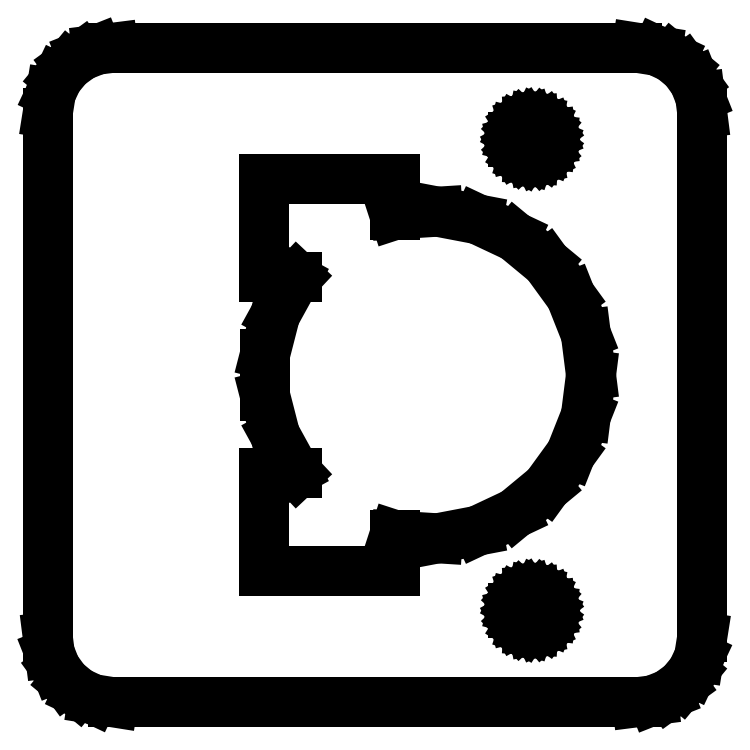
<metadata>
{"format":"dxf","ext":"dxf","renderer":"ezdxf+matplotlib","layout":"modelspace","background":"white","min_lineweight":24,"dpi":150}
</metadata>
<code>
0
SECTION
2
ENTITIES
0
LINE
8
0
10
-20.76
20
-24.84
11
-19.59
21
-24.38
0
LINE
8
0
10
-19.59
20
-24.38
11
-18.58
21
-23.64
0
LINE
8
0
10
-18.58
20
-23.64
11
-17.78
21
-22.68
0
LINE
8
0
10
-17.78
20
-22.68
11
-17.24
21
-21.55
0
LINE
8
0
10
-17.24
20
-21.55
11
-17
21
-20
0
LINE
8
0
10
-17
20
-20
11
-17
21
20
0
LINE
8
0
10
-17
20
20
11
-17.16
21
21.24
0
LINE
8
0
10
-17.16
20
21.24
11
-17.62
21
22.41
0
LINE
8
0
10
-17.62
20
22.41
11
-18.36
21
23.42
0
LINE
8
0
10
-18.36
20
23.42
11
-19.32
21
24.22
0
LINE
8
0
10
-19.32
20
24.22
11
-20.45
21
24.76
0
LINE
8
0
10
-20.45
20
24.76
11
-22
21
25
0
LINE
8
0
10
-22
20
25
11
-62
21
25
0
LINE
8
0
10
-62
20
25
11
-63.24
21
24.84
0
LINE
8
0
10
-63.24
20
24.84
11
-64.41
21
24.38
0
LINE
8
0
10
-64.41
20
24.38
11
-65.42
21
23.64
0
LINE
8
0
10
-65.42
20
23.64
11
-66.22
21
22.68
0
LINE
8
0
10
-66.22
20
22.68
11
-66.76
21
21.55
0
LINE
8
0
10
-66.76
20
21.55
11
-67
21
20
0
LINE
8
0
10
-67
20
20
11
-67
21
-20
0
LINE
8
0
10
-67
20
-20
11
-66.84
21
-21.24
0
LINE
8
0
10
-66.84
20
-21.24
11
-66.38
21
-22.41
0
LINE
8
0
10
-66.38
20
-22.41
11
-65.64
21
-23.42
0
LINE
8
0
10
-65.64
20
-23.42
11
-64.68
21
-24.22
0
LINE
8
0
10
-64.68
20
-24.22
11
-63.55
21
-24.76
0
LINE
8
0
10
-63.55
20
-24.76
11
-62
21
-25
0
LINE
8
0
10
-62
20
-25
11
-22
21
-25
0
LINE
8
0
10
-22
20
-25
11
-20.76
21
-24.84
0
LINE
8
0
10
-30.28
20
16.53
11
-30.64
21
16.64
0
LINE
8
0
10
-30.64
20
16.64
11
-30.96
21
16.84
0
LINE
8
0
10
-30.96
20
16.84
11
-31.21
21
17.12
0
LINE
8
0
10
-31.21
20
17.12
11
-31.39
21
17.45
0
LINE
8
0
10
-31.39
20
17.45
11
-31.49
21
17.81
0
LINE
8
0
10
-31.49
20
17.81
11
-31.49
21
18.19
0
LINE
8
0
10
-31.49
20
18.19
11
-31.39
21
18.55
0
LINE
8
0
10
-31.39
20
18.55
11
-31.21
21
18.88
0
LINE
8
0
10
-31.21
20
18.88
11
-30.96
21
19.16
0
LINE
8
0
10
-30.96
20
19.16
11
-30.64
21
19.36
0
LINE
8
0
10
-30.64
20
19.36
11
-30.28
21
19.47
0
LINE
8
0
10
-30.28
20
19.47
11
-29.91
21
19.5
0
LINE
8
0
10
-29.91
20
19.5
11
-29.54
21
19.43
0
LINE
8
0
10
-29.54
20
19.43
11
-29.2
21
19.27
0
LINE
8
0
10
-29.2
20
19.27
11
-28.91
21
19.03
0
LINE
8
0
10
-28.91
20
19.03
11
-28.69
21
18.72
0
LINE
8
0
10
-28.69
20
18.72
11
-28.55
21
18.37
0
LINE
8
0
10
-28.55
20
18.37
11
-28.5
21
18
0
LINE
8
0
10
-28.5
20
18
11
-28.55
21
17.63
0
LINE
8
0
10
-28.55
20
17.63
11
-28.69
21
17.28
0
LINE
8
0
10
-28.69
20
17.28
11
-28.91
21
16.97
0
LINE
8
0
10
-28.91
20
16.97
11
-29.2
21
16.73
0
LINE
8
0
10
-29.2
20
16.73
11
-29.54
21
16.57
0
LINE
8
0
10
-29.54
20
16.57
11
-29.91
21
16.5
0
LINE
8
0
10
-29.91
20
16.5
11
-30.28
21
16.53
0
LINE
8
0
10
-50.5
20
-15
11
-50.5
21
-7.5
0
LINE
8
0
10
-50.5
20
-7.5
11
-47.97
21
-7.5
0
LINE
8
0
10
-47.97
20
-7.5
11
-48.11
21
-7.347
0
LINE
8
0
10
-48.11
20
-7.347
11
-49.62
21
-4.602
0
LINE
8
0
10
-49.62
20
-4.602
11
-50.4
21
-1.567
0
LINE
8
0
10
-50.4
20
-1.567
11
-50.4
21
1.567
0
LINE
8
0
10
-50.4
20
1.567
11
-49.62
21
4.602
0
LINE
8
0
10
-49.62
20
4.602
11
-48.11
21
7.347
0
LINE
8
0
10
-48.11
20
7.347
11
-47.97
21
7.5
0
LINE
8
0
10
-47.97
20
7.5
11
-50.5
21
7.5
0
LINE
8
0
10
-50.5
20
7.5
11
-50.5
21
15
0
LINE
8
0
10
-50.5
20
15
11
-40.5
21
15
0
LINE
8
0
10
-40.5
20
15
11
-40.5
21
12.23
0
LINE
8
0
10
-40.5
20
12.23
11
-40.34
21
12.28
0
LINE
8
0
10
-40.34
20
12.28
11
-37.22
21
12.48
0
LINE
8
0
10
-37.22
20
12.48
11
-34.14
21
11.89
0
LINE
8
0
10
-34.14
20
11.89
11
-31.3
21
10.55
0
LINE
8
0
10
-31.3
20
10.55
11
-28.89
21
8.557
0
LINE
8
0
10
-28.89
20
8.557
11
-27.05
21
6.022
0
LINE
8
0
10
-27.05
20
6.022
11
-25.89
21
3.109
0
LINE
8
0
10
-25.89
20
3.109
11
-25.5
21
0
0
LINE
8
0
10
-25.5
20
0
11
-25.89
21
-3.109
0
LINE
8
0
10
-25.89
20
-3.109
11
-27.05
21
-6.022
0
LINE
8
0
10
-27.05
20
-6.022
11
-28.89
21
-8.557
0
LINE
8
0
10
-28.89
20
-8.557
11
-31.3
21
-10.55
0
LINE
8
0
10
-31.3
20
-10.55
11
-34.14
21
-11.89
0
LINE
8
0
10
-34.14
20
-11.89
11
-37.22
21
-12.48
0
LINE
8
0
10
-37.22
20
-12.48
11
-40.34
21
-12.28
0
LINE
8
0
10
-40.34
20
-12.28
11
-40.5
21
-12.23
0
LINE
8
0
10
-40.5
20
-12.23
11
-40.5
21
-15
0
LINE
8
0
10
-40.5
20
-15
11
-50.5
21
-15
0
LINE
8
0
10
-30.28
20
-19.47
11
-30.64
21
-19.36
0
LINE
8
0
10
-30.64
20
-19.36
11
-30.96
21
-19.16
0
LINE
8
0
10
-30.96
20
-19.16
11
-31.21
21
-18.88
0
LINE
8
0
10
-31.21
20
-18.88
11
-31.39
21
-18.55
0
LINE
8
0
10
-31.39
20
-18.55
11
-31.49
21
-18.19
0
LINE
8
0
10
-31.49
20
-18.19
11
-31.49
21
-17.81
0
LINE
8
0
10
-31.49
20
-17.81
11
-31.39
21
-17.45
0
LINE
8
0
10
-31.39
20
-17.45
11
-31.21
21
-17.12
0
LINE
8
0
10
-31.21
20
-17.12
11
-30.96
21
-16.84
0
LINE
8
0
10
-30.96
20
-16.84
11
-30.64
21
-16.64
0
LINE
8
0
10
-30.64
20
-16.64
11
-30.28
21
-16.53
0
LINE
8
0
10
-30.28
20
-16.53
11
-29.91
21
-16.5
0
LINE
8
0
10
-29.91
20
-16.5
11
-29.54
21
-16.57
0
LINE
8
0
10
-29.54
20
-16.57
11
-29.2
21
-16.73
0
LINE
8
0
10
-29.2
20
-16.73
11
-28.91
21
-16.97
0
LINE
8
0
10
-28.91
20
-16.97
11
-28.69
21
-17.28
0
LINE
8
0
10
-28.69
20
-17.28
11
-28.55
21
-17.63
0
LINE
8
0
10
-28.55
20
-17.63
11
-28.5
21
-18
0
LINE
8
0
10
-28.5
20
-18
11
-28.55
21
-18.37
0
LINE
8
0
10
-28.55
20
-18.37
11
-28.69
21
-18.72
0
LINE
8
0
10
-28.69
20
-18.72
11
-28.91
21
-19.03
0
LINE
8
0
10
-28.91
20
-19.03
11
-29.2
21
-19.27
0
LINE
8
0
10
-29.2
20
-19.27
11
-29.54
21
-19.43
0
LINE
8
0
10
-29.54
20
-19.43
11
-29.91
21
-19.5
0
LINE
8
0
10
-29.91
20
-19.5
11
-30.28
21
-19.47
0
ENDSEC
0
EOF

</code>
